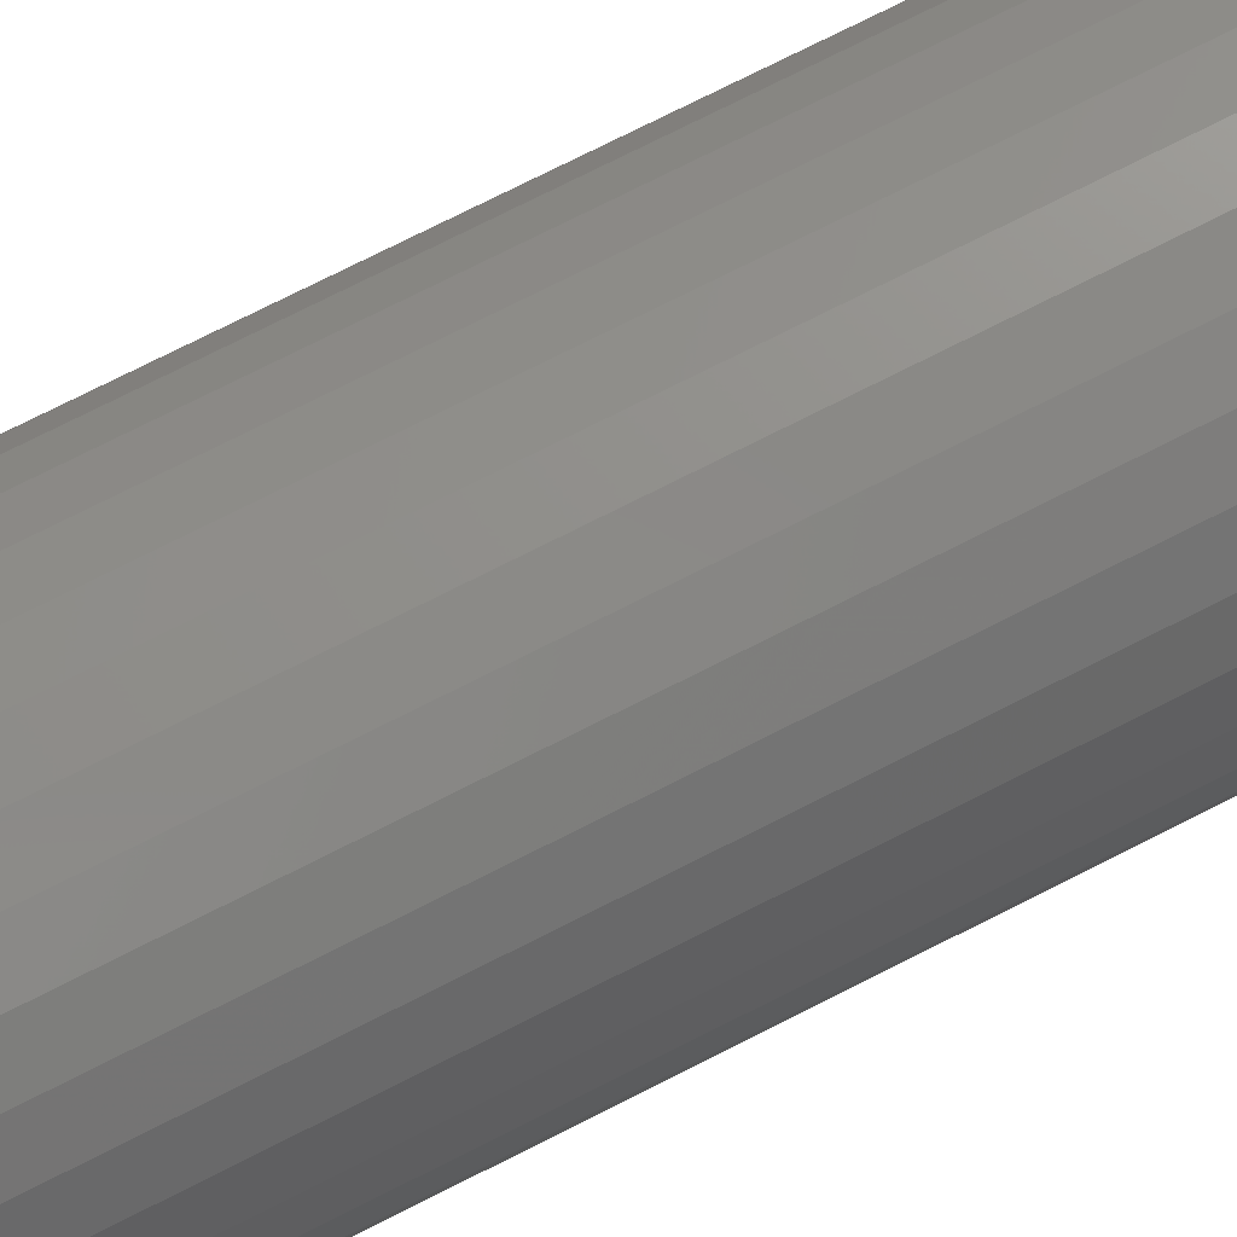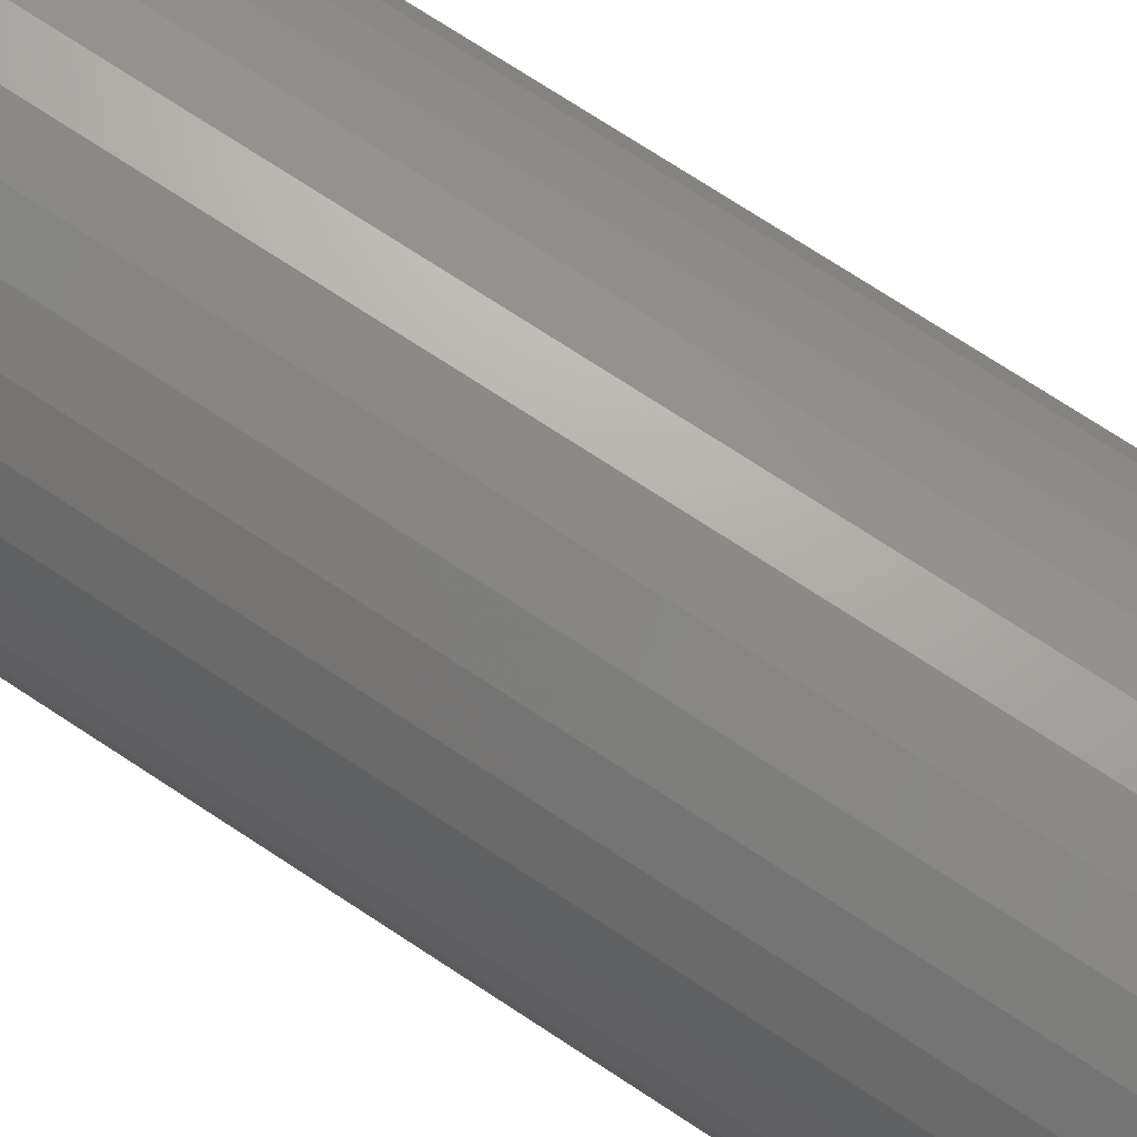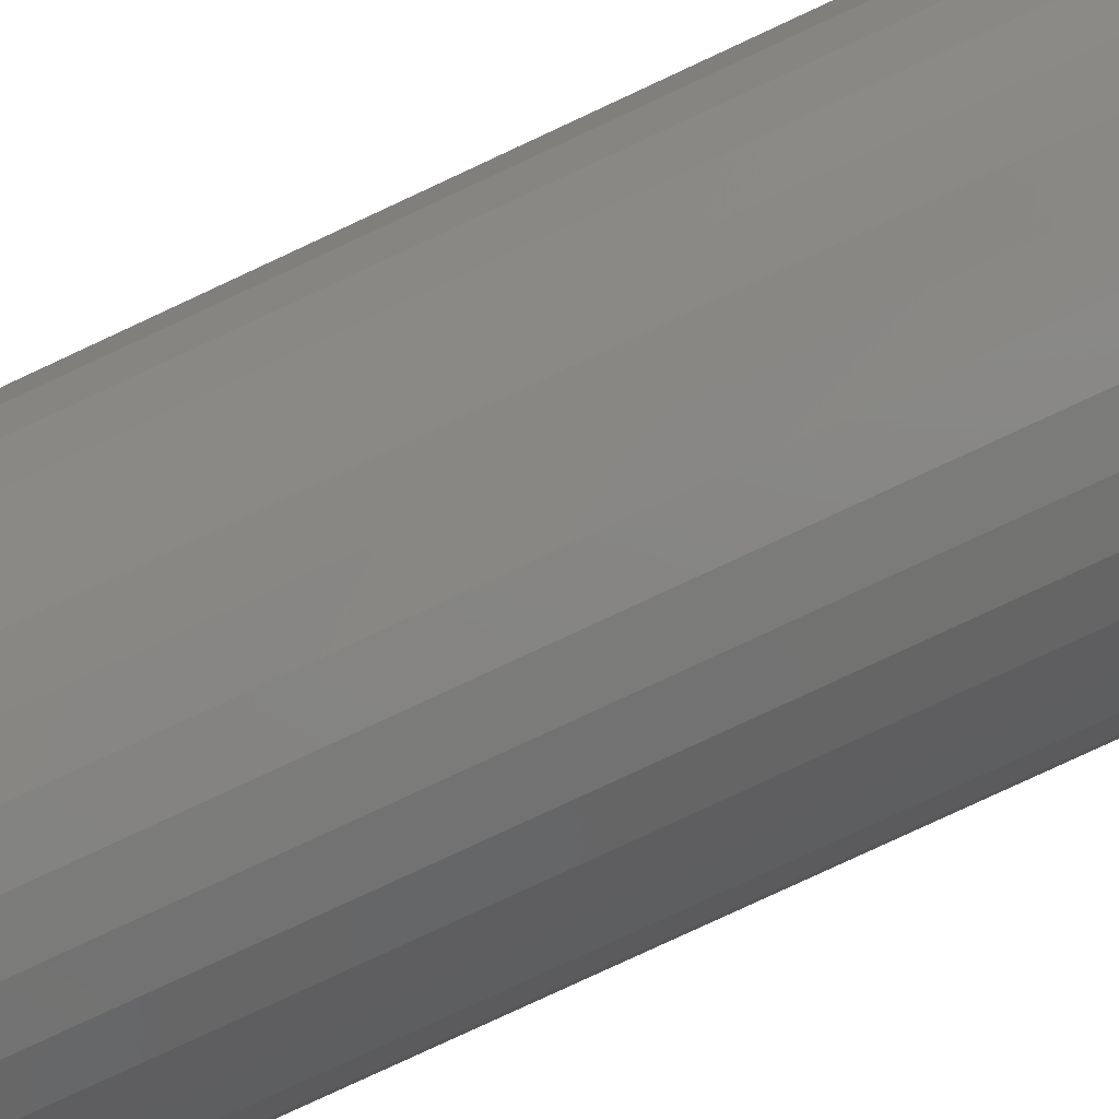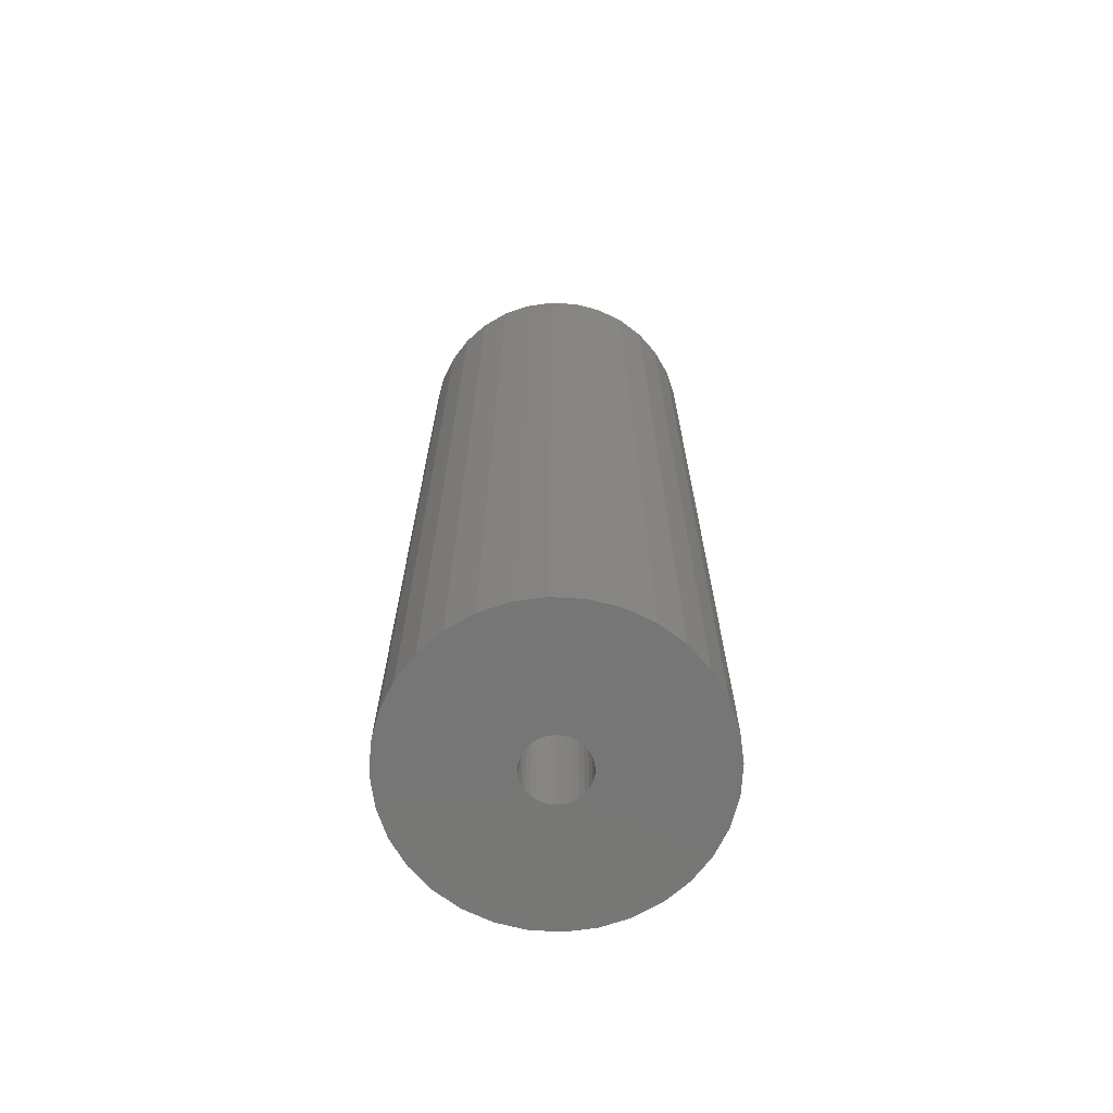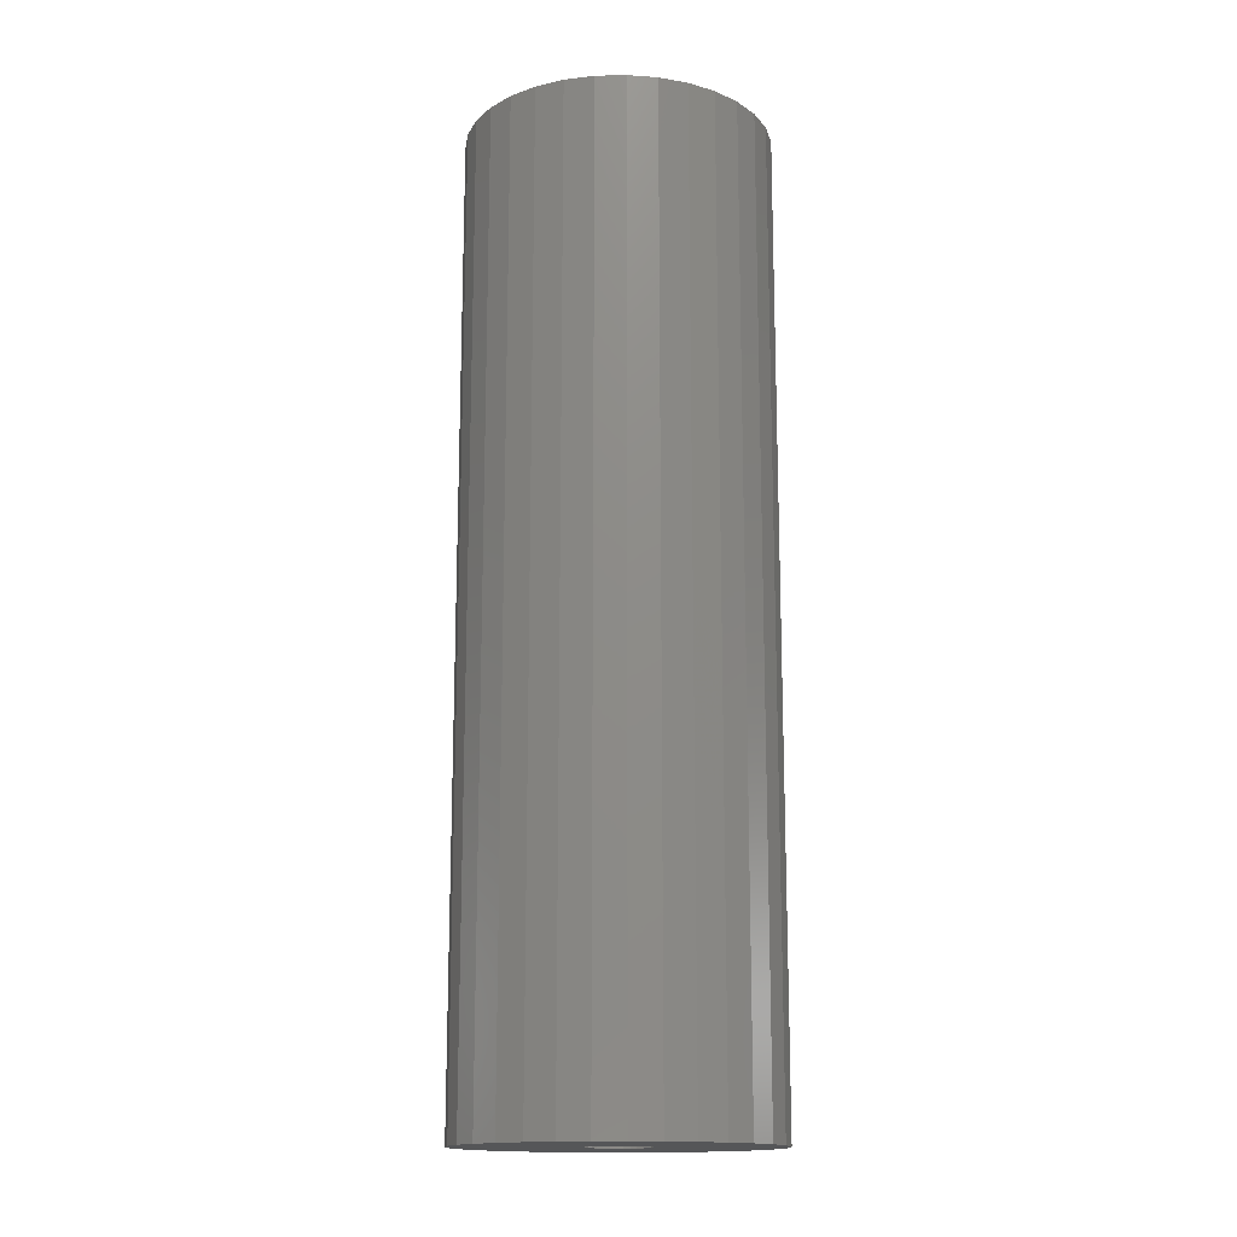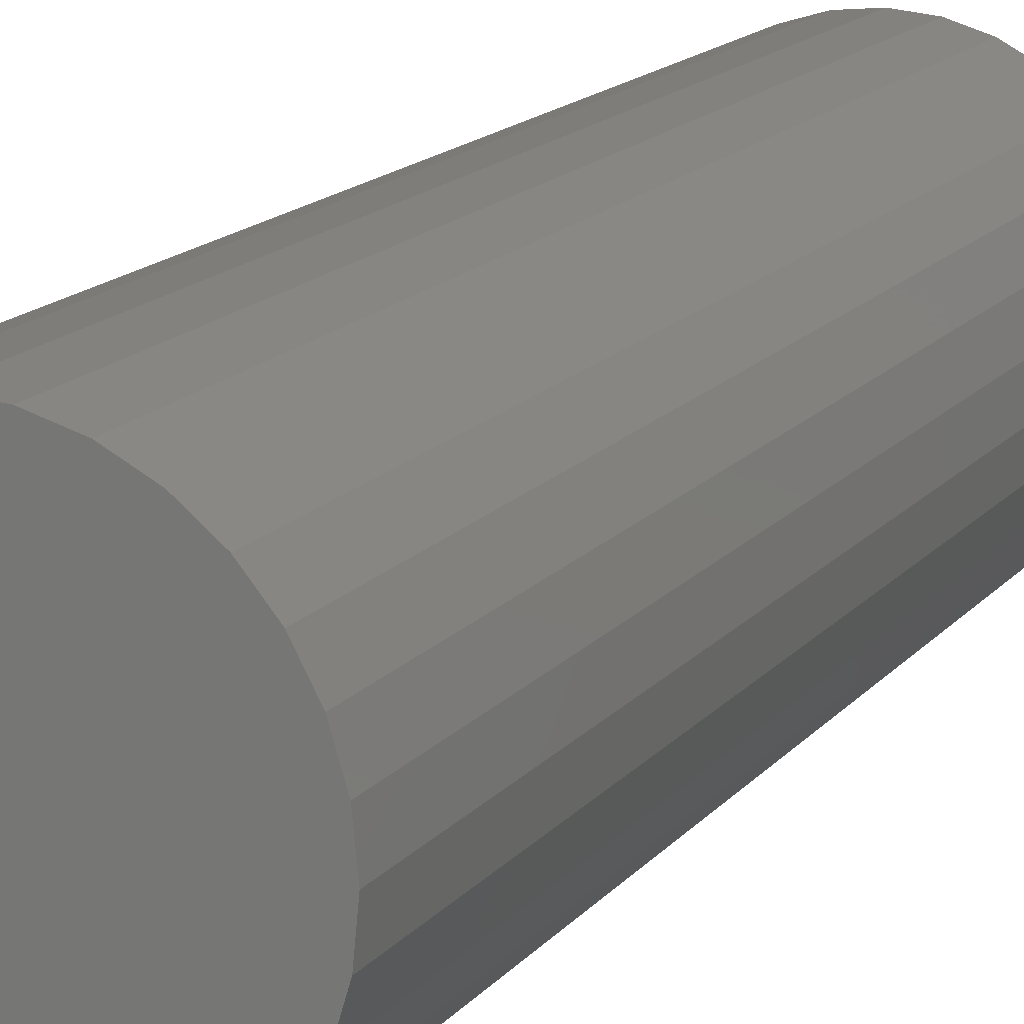
<metadata>
{"format":"stl","ext":"stl","renderer":"f3d","projection":"perspective","resolution":1024,"background":"white","views":[{"elev":76.4,"azim":-116.7,"up":"+Y"},{"elev":72.5,"azim":123.4,"up":"+Y"},{"elev":-79.1,"azim":-65.0,"up":"+Y"},{"elev":-68.9,"azim":137.2,"up":"+Z"},{"elev":-15.5,"azim":120.9,"up":"+Z"},{"elev":14.0,"azim":23.1,"up":"+Y"}]}
</metadata>
<code>
# stl→obj: 128 verts, 252 faces
v 0.02543 -0.004813 -0.75
v 0.0259 0 -0.75
v 0.1197 0 -0.75
v 0.01067 0.02279 -0.75
v 0.006047 0.0242 -0.75
v 0.1106 0.04532 -0.75
v -0.1172 1.45e-17 -0.75
v -0.02296 0.004813 -0.75
v -0.02344 3.021e-18 -0.75
v -0.02296 -0.004813 -0.75
v -0.1149 -0.0231 -0.75
v 0.001234 0.02467 -0.75
v -0.00358 0.0242 -0.75
v -0.1082 0.04532 -0.75
v -0.09723 0.06579 -0.75
v -0.0825 0.08374 -0.75
v -0.06456 0.09846 -0.75
v -0.04408 0.1094 -0.75
v -0.02187 0.1161 -0.75
v 0.001234 0.1184 -0.75
v 0.02434 0.1161 -0.75
v 0.04655 0.1094 -0.75
v 0.06702 0.09846 -0.75
v 0.08497 0.08374 -0.75
v 0.0997 0.06579 -0.75
v -0.1149 0.0231 -0.75
v -0.008208 0.02279 -0.75
v -0.01247 0.02051 -0.75
v -0.01621 0.01745 -0.75
v -0.01928 0.01371 -0.75
v -0.02156 0.009441 -0.75
v -0.02156 -0.009441 -0.75
v -0.01928 -0.01371 -0.75
v -0.01621 -0.01745 -0.75
v -0.01247 -0.02051 -0.75
v -0.008208 -0.02279 -0.75
v -0.00358 -0.0242 -0.75
v -0.1082 -0.04532 -0.75
v 0.001234 -0.02467 -0.75
v 0.006047 -0.0242 -0.75
v 0.1106 -0.04532 -0.75
v 0.0997 -0.06579 -0.75
v 0.08497 -0.08374 -0.75
v 0.06702 -0.09846 -0.75
v 0.04655 -0.1094 -0.75
v 0.02434 -0.1161 -0.75
v 0.001234 -0.1184 -0.75
v -0.02187 -0.1161 -0.75
v -0.04408 -0.1094 -0.75
v -0.06456 -0.09846 -0.75
v -0.0825 -0.08374 -0.75
v -0.09723 -0.06579 -0.75
v 0.1174 0.0231 -0.75
v 0.02543 0.004813 -0.75
v 0.02403 0.009441 -0.75
v 0.02175 0.01371 -0.75
v 0.01868 0.01745 -0.75
v 0.01494 0.02051 -0.75
v 0.1174 -0.0231 -0.75
v 0.01067 -0.02279 -0.75
v 0.01494 -0.02051 -0.75
v 0.01868 -0.01745 -0.75
v 0.02175 -0.01371 -0.75
v 0.02403 -0.009441 -0.75
v -0.00358 0.0242 -0.09375
v -0.008208 0.02279 -0.09375
v -0.01247 0.02051 -0.09375
v -0.01621 0.01745 -0.09375
v -0.01928 0.01371 -0.09375
v -0.02156 0.009441 -0.09375
v -0.02296 0.004813 -0.09375
v -0.02344 3.021e-18 -0.09375
v 0.001234 0.02467 -0.09375
v 0.006047 0.0242 -0.09375
v 0.01067 0.02279 -0.09375
v 0.01494 0.02051 -0.09375
v 0.01868 0.01745 -0.09375
v 0.02175 0.01371 -0.09375
v 0.02403 0.009441 -0.09375
v 0.02543 0.004813 -0.09375
v 0.0259 0 -0.09375
v 0.006047 -0.0242 -0.09375
v 0.01067 -0.02279 -0.09375
v 0.01494 -0.02051 -0.09375
v 0.01868 -0.01745 -0.09375
v 0.02175 -0.01371 -0.09375
v 0.02403 -0.009441 -0.09375
v 0.02543 -0.004813 -0.09375
v 0.001234 -0.02467 -0.09375
v -0.00358 -0.0242 -0.09375
v -0.008208 -0.02279 -0.09375
v -0.01247 -0.02051 -0.09375
v -0.01621 -0.01745 -0.09375
v -0.01928 -0.01371 -0.09375
v -0.02156 -0.009441 -0.09375
v -0.02296 -0.004813 -0.09375
v -0.02187 0.1161 0
v 0.02434 0.1161 0
v 0.001234 0.1184 0
v -0.04408 0.1094 0
v 0.04655 0.1094 0
v -0.06456 0.09846 0
v 0.06702 0.09846 0
v 0.06702 -0.09846 0
v -0.04408 -0.1094 0
v 0.04655 -0.1094 0
v -0.02187 -0.1161 0
v 0.02434 -0.1161 0
v 0.001234 -0.1184 0
v 0.08497 0.08374 0
v -0.0825 0.08374 0
v 0.0997 0.06579 0
v -0.09723 0.06579 0
v 0.1106 0.04532 0
v -0.1082 0.04532 0
v 0.1174 0.0231 0
v -0.1149 0.0231 0
v 0.1197 0 0
v -0.1172 1.45e-17 0
v 0.1174 -0.0231 0
v -0.1149 -0.0231 0
v 0.1106 -0.04532 0
v -0.1082 -0.04532 0
v 0.0997 -0.06579 0
v -0.09723 -0.06579 0
v 0.08497 -0.08374 0
v -0.0825 -0.08374 0
v -0.06456 -0.09846 0
f 1 2 3
f 4 5 6
f 7 8 9
f 7 9 10
f 7 10 11
f 12 13 14
f 12 14 15
f 12 15 16
f 12 16 17
f 12 17 18
f 12 18 19
f 12 19 20
f 12 20 21
f 12 21 22
f 12 22 23
f 12 23 24
f 12 24 25
f 12 25 6
f 12 6 5
f 26 14 13
f 26 13 27
f 26 27 28
f 26 28 29
f 26 29 30
f 26 30 31
f 26 31 8
f 26 8 7
f 11 10 32
f 11 32 33
f 11 33 34
f 11 34 35
f 11 35 36
f 11 36 37
f 11 37 38
f 39 40 41
f 39 41 42
f 39 42 43
f 39 43 44
f 39 44 45
f 39 45 46
f 39 46 47
f 39 47 48
f 39 48 49
f 39 49 50
f 39 50 51
f 39 51 52
f 39 52 38
f 39 38 37
f 53 3 2
f 53 2 54
f 53 54 55
f 53 55 56
f 53 56 57
f 53 57 58
f 53 58 4
f 53 4 6
f 59 41 40
f 59 40 60
f 59 60 61
f 59 61 62
f 59 62 63
f 59 63 64
f 59 64 1
f 59 1 3
f 12 65 13
f 13 65 66
f 13 66 27
f 27 66 67
f 27 67 28
f 28 67 68
f 28 68 29
f 29 68 69
f 29 69 30
f 30 69 70
f 30 70 31
f 31 70 71
f 31 71 8
f 8 71 72
f 8 72 9
f 65 12 73
f 73 12 5
f 73 5 74
f 74 5 4
f 74 4 75
f 75 4 58
f 75 58 76
f 76 58 57
f 76 57 77
f 77 57 56
f 77 56 78
f 78 56 55
f 78 55 79
f 79 55 54
f 79 54 80
f 80 54 2
f 80 2 81
f 39 82 40
f 40 82 83
f 40 83 60
f 60 83 84
f 60 84 61
f 61 84 85
f 61 85 62
f 62 85 86
f 62 86 63
f 63 86 87
f 63 87 64
f 64 87 88
f 64 88 1
f 1 88 81
f 1 81 2
f 82 39 89
f 89 39 37
f 89 37 90
f 90 37 36
f 90 36 91
f 91 36 35
f 91 35 92
f 92 35 34
f 92 34 93
f 93 34 33
f 93 33 94
f 94 33 32
f 94 32 95
f 95 32 10
f 95 10 96
f 96 10 9
f 96 9 72
f 71 95 72
f 95 96 72
f 88 79 81
f 79 80 81
f 87 79 88
f 78 79 87
f 86 78 87
f 77 78 86
f 85 77 86
f 76 77 85
f 84 76 85
f 75 76 84
f 83 75 84
f 74 75 83
f 82 74 83
f 91 66 90
f 67 66 91
f 92 67 91
f 68 67 92
f 93 68 92
f 69 68 93
f 94 69 93
f 70 69 94
f 95 70 94
f 71 70 95
f 66 65 90
f 90 65 73
f 90 73 89
f 89 73 74
f 89 74 82
f 97 98 99
f 98 97 100
f 98 100 101
f 101 100 102
f 101 102 103
f 104 105 106
f 106 105 107
f 106 107 108
f 108 107 109
f 103 102 110
f 110 102 111
f 110 111 112
f 112 111 113
f 112 113 114
f 114 113 115
f 114 115 116
f 116 115 117
f 116 117 118
f 118 117 119
f 118 119 120
f 120 119 121
f 120 121 122
f 122 121 123
f 122 123 124
f 124 123 125
f 124 125 126
f 126 125 127
f 126 127 104
f 104 127 128
f 104 128 105
f 3 118 59
f 59 118 120
f 59 120 41
f 41 120 122
f 41 122 42
f 42 122 124
f 42 124 43
f 43 124 126
f 43 126 44
f 44 126 104
f 44 104 45
f 45 104 106
f 45 106 46
f 46 106 108
f 46 108 47
f 47 108 109
f 47 109 48
f 48 109 107
f 48 107 49
f 49 107 105
f 49 105 50
f 50 105 128
f 50 128 51
f 51 128 127
f 51 127 52
f 52 127 125
f 52 125 38
f 38 125 123
f 38 123 11
f 11 123 121
f 11 121 7
f 7 121 119
f 7 119 26
f 26 119 117
f 26 117 14
f 14 117 115
f 14 115 15
f 15 115 113
f 15 113 16
f 16 113 111
f 16 111 17
f 17 111 102
f 17 102 18
f 18 102 100
f 18 100 19
f 19 100 97
f 19 97 20
f 20 97 99
f 20 99 21
f 21 99 98
f 21 98 22
f 22 98 101
f 22 101 23
f 23 101 103
f 23 103 24
f 24 103 110
f 24 110 25
f 25 110 112
f 25 112 6
f 6 112 114
f 6 114 53
f 53 114 116
f 53 116 3
f 3 116 118

</code>
